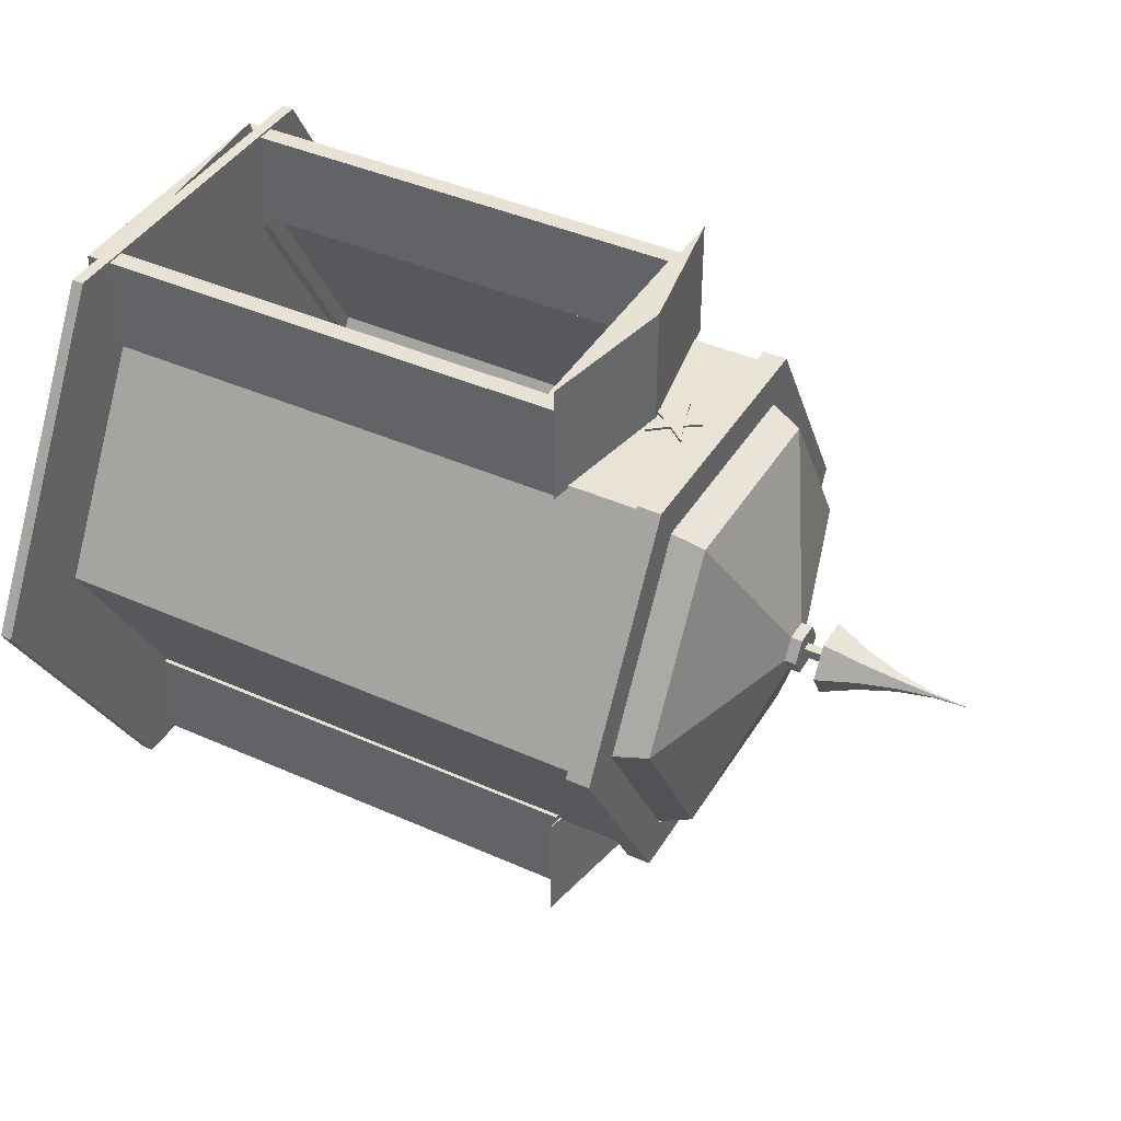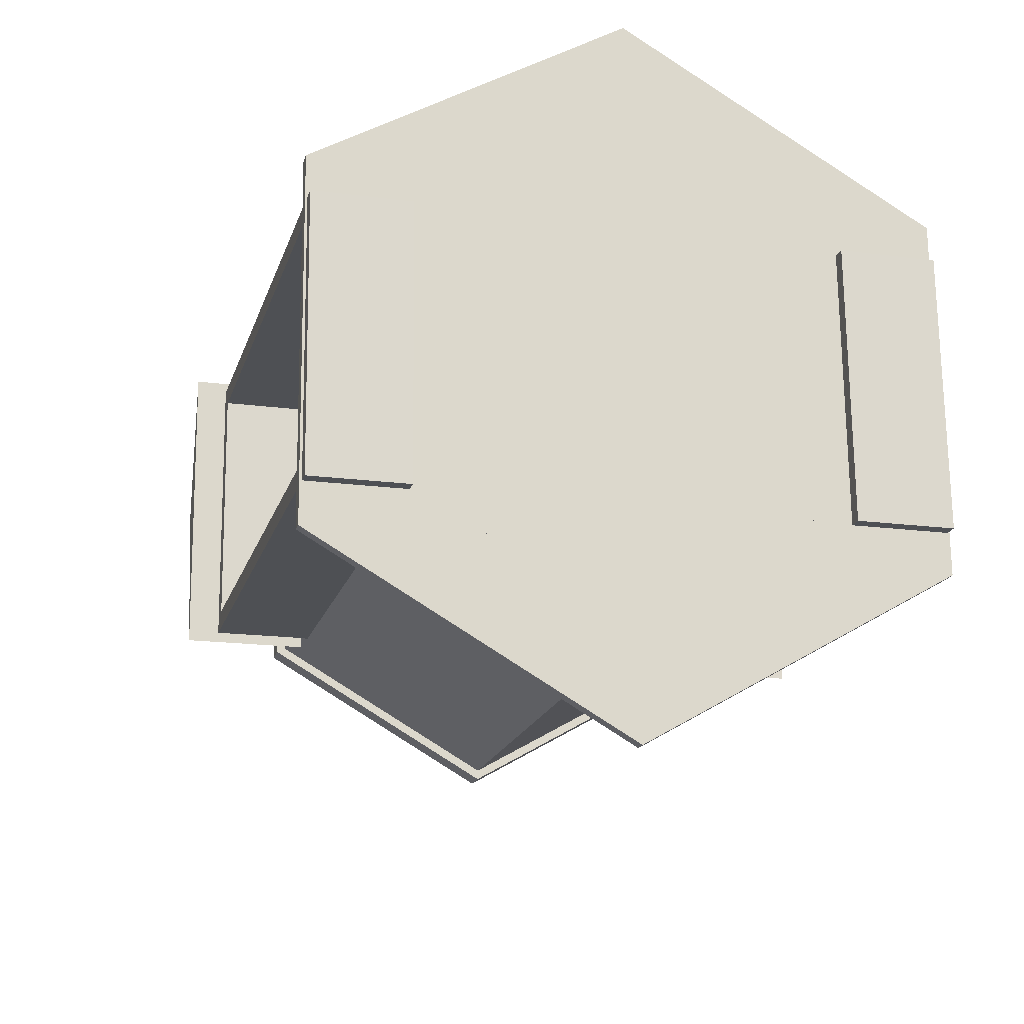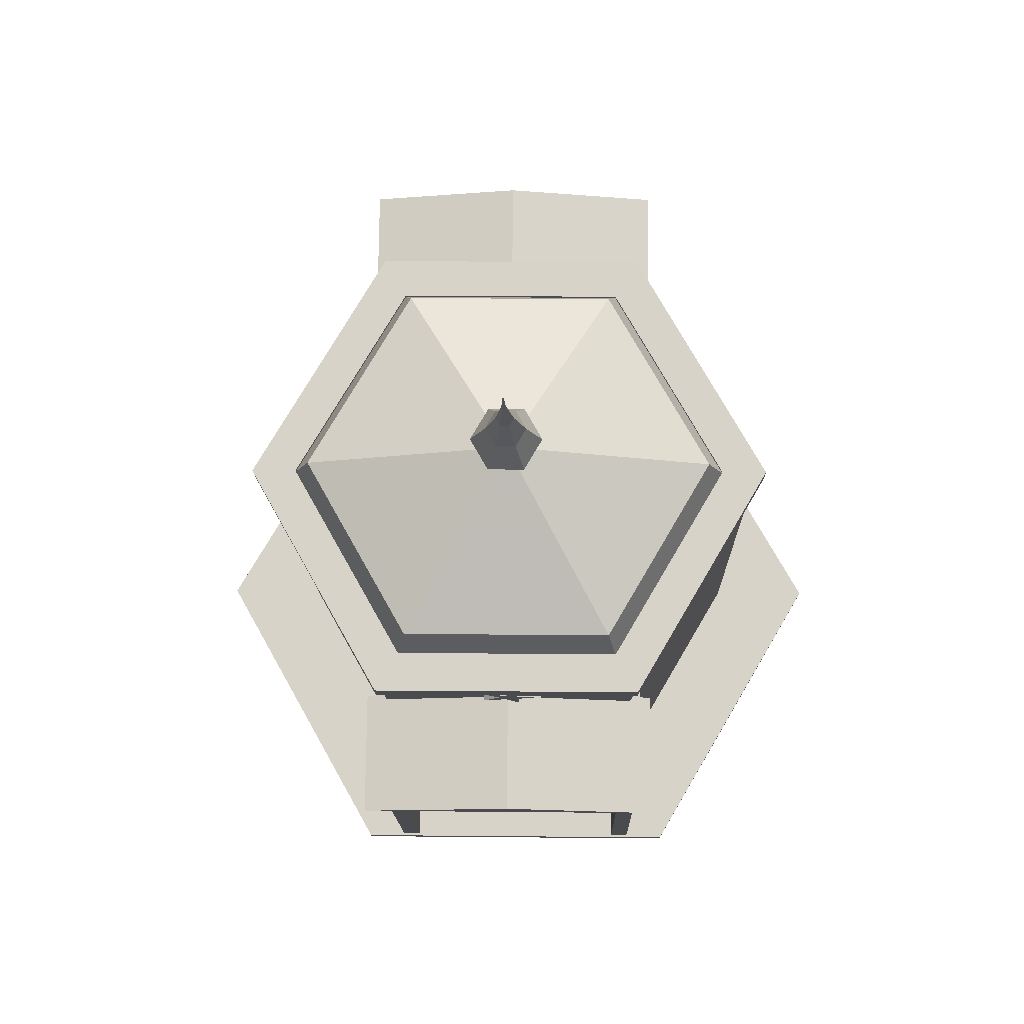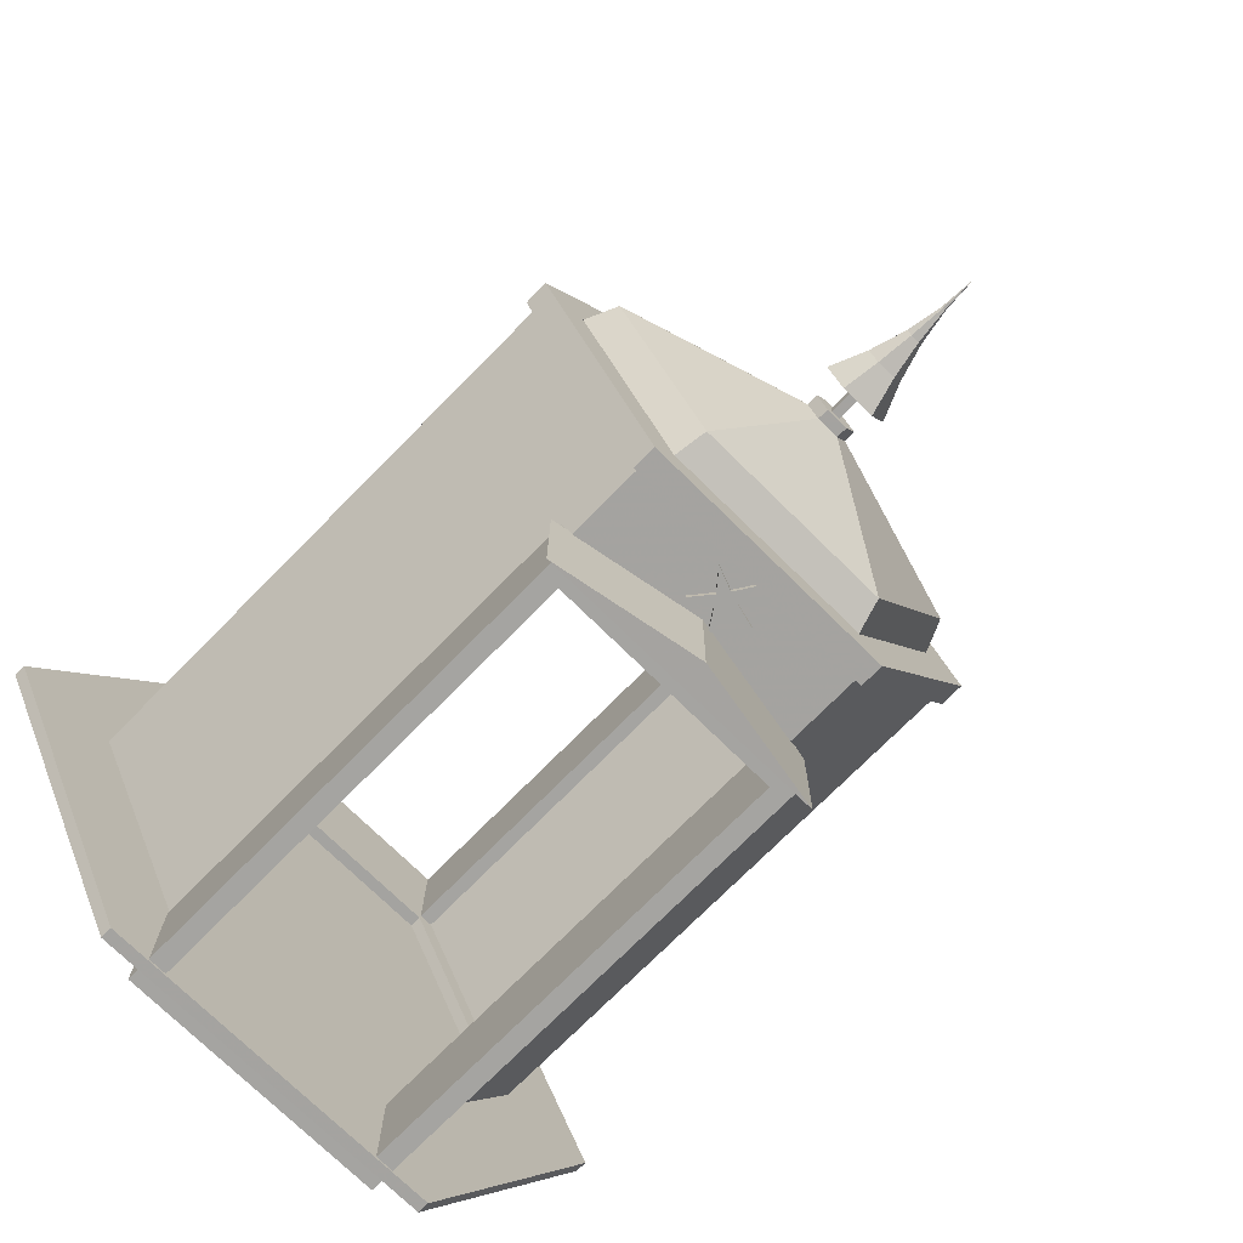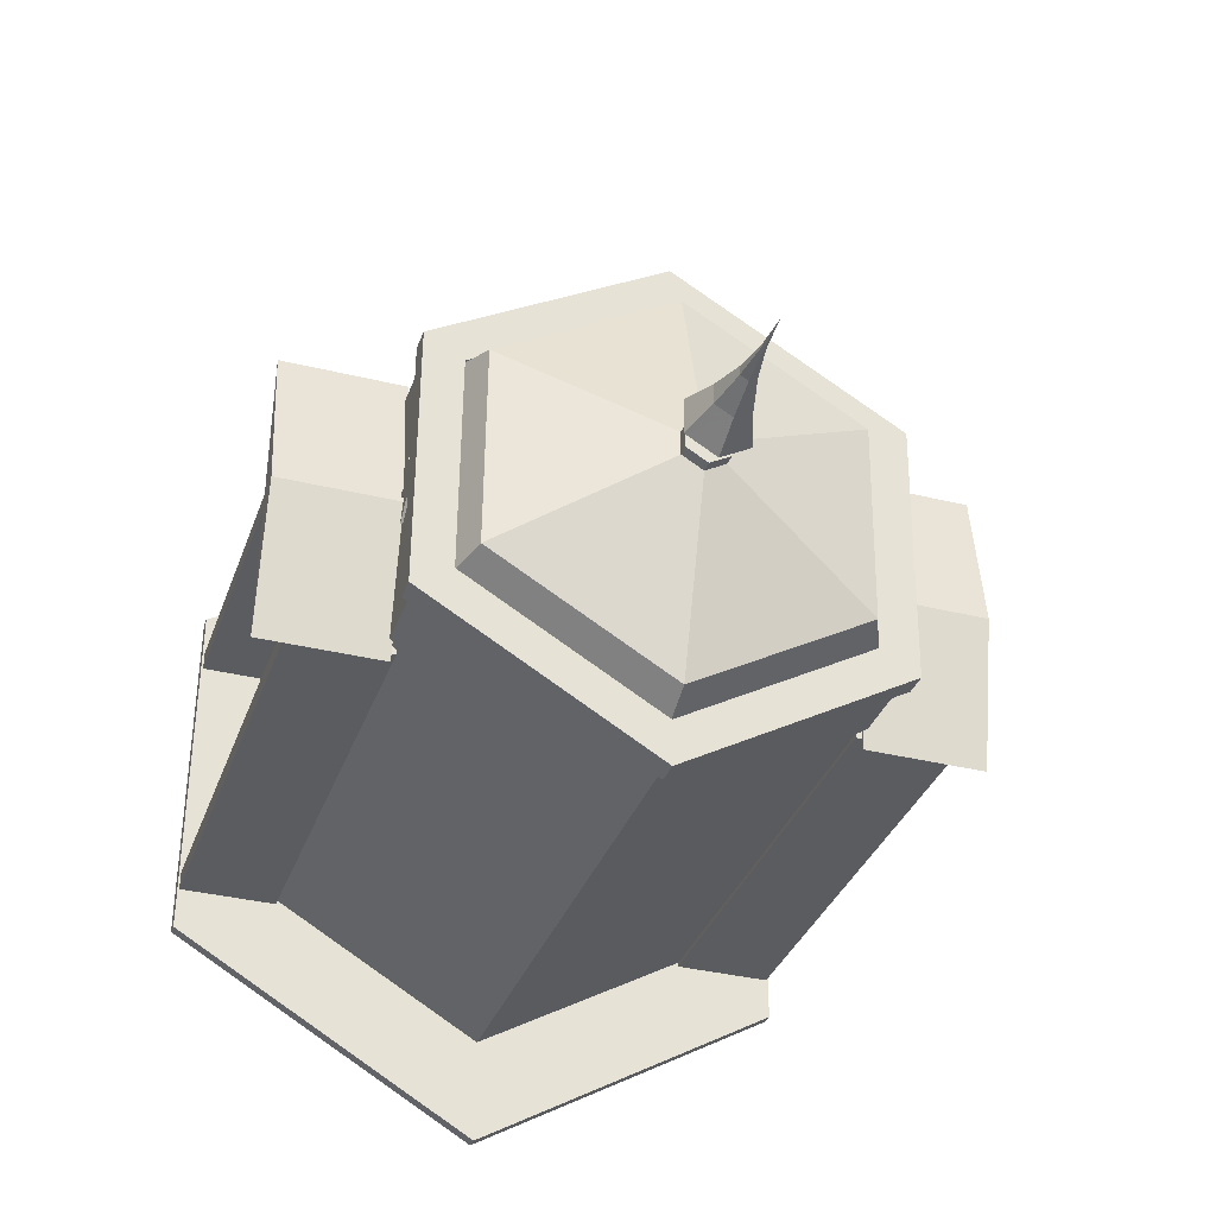
<metadata>
{"format":"obj","ext":"obj","renderer":"f3d","projection":"perspective","resolution":1024,"background":"white","views":[{"elev":41.6,"azim":-151.4,"up":"+Y"},{"elev":-19.1,"azim":74.4,"up":"+Z"},{"elev":-13.9,"azim":-89.0,"up":"+Y"},{"elev":-72.5,"azim":-134.6,"up":"+Y"},{"elev":-33.5,"azim":-108.3,"up":"+Z"}]}
</metadata>
<code>
v 0.4957 0.0004375 -0.2895
v 0.4944 -0.2519 -0.1476
v -0.05469 -0.2494 -0.148
v -0.05344 0.00292 -0.2899
v 0.4942 -0.2548 0.1424
v 0.4952 -0.005311 0.2893
v -0.05393 -0.002828 0.2888
v -0.05494 -0.2523 0.1419
v 0.4964 0.247 0.1473
v -0.05267 0.2495 0.1469
v 0.4967 0.2499 -0.1426
v -0.05243 0.2524 -0.143
v -0.1645 -0.2489 -0.1481
v -0.1633 0.003416 -0.29
v -0.1648 -0.2518 0.1418
v -0.1637 -0.002332 0.2887
v -0.1625 0.25 0.1468
v -0.1622 0.2529 -0.1431
v 0.4937 -0.3567 0.2
v 0.4803 -0.3526 -0.2072
v 0.494 -0.3527 -0.2072
v 0.4799 -0.3567 0.2
v 0.4807 -0.2332 -0.1365
v 0.4805 -0.2357 0.1316
v 0.4945 -0.2333 -0.1365
v 0.4943 -0.2358 0.1317
v 0.482 0.001191 -0.407
v 0.4958 0.001129 -0.407
v 0.4819 7.742e-05 -0.2682
v 0.4956 1.537e-05 -0.2682
v 0.4834 0.3519 -0.2002
v 0.4972 0.3519 -0.2002
v 0.4828 0.231 -0.1319
v 0.4966 0.2309 -0.1319
v 0.4831 0.3479 0.2069
v 0.4968 0.3478 0.207
v 0.4826 0.2285 0.1363
v 0.4963 0.2284 0.1363
v 0.4813 -0.005939 0.4067
v 0.4951 -0.006001 0.4068
v 0.4815 -0.004826 0.268
v 0.4952 -0.004888 0.268
v -0.1593 -0.261 0.1471
v -0.1865 -0.2579 -0.1536
v -0.1591 -0.258 -0.1535
v -0.1868 -0.2609 0.147
v -0.1863 -0.2143 -0.1277
v -0.1865 -0.2169 0.1222
v -0.1589 -0.2144 -0.1277
v -0.1591 -0.217 0.1222
v -0.1852 0.003189 -0.301
v -0.1578 0.003064 -0.301
v -0.1853 0.002796 -0.2503
v -0.1578 0.002672 -0.2503
v -0.1842 0.2622 -0.1483
v -0.1567 0.2621 -0.1483
v -0.1844 0.2182 -0.1235
v -0.1569 0.2181 -0.1235
v -0.1844 0.2592 0.1523
v -0.157 0.259 0.1523
v -0.1846 0.2156 0.1264
v -0.1571 0.2154 0.1265
v -0.1857 -0.001905 0.2997
v -0.1583 -0.002029 0.2997
v -0.1857 -0.001512 0.249
v -0.1582 -0.001636 0.249
v -0.2903 0.001116 -0.0007313
v -0.2216 -0.2014 0.1135
v -0.2208 -0.001263 0.2313
v -0.2198 0.2005 0.1173
v -0.2196 0.203 -0.1149
v -0.2204 0.002864 -0.2326
v -0.2214 -0.1989 -0.1187
v -0.1706 -0.2218 0.1249
v -0.1698 -0.001814 0.2542
v -0.1687 0.22 0.1289
v -0.1684 0.2229 -0.1262
v -0.1693 0.002954 -0.2555
v -0.1704 -0.2189 -0.1302
v -0.1695 0.0005695 -0.0006353
v -0.124 0.2432 -0.00811
v -0.1455 0.2434 -0.0257
v -0.1455 0.2489 -0.02564
v -0.1239 0.2486 -0.008055
v -0.1354 0.2431 0.0001831
v -0.1354 0.2486 0.0002376
v -0.1588 0.2431 0.0152
v -0.1588 0.2485 0.01525
v -0.1311 0.243 0.01363
v -0.131 0.2485 0.01368
v -0.124 0.2427 0.04054
v -0.124 0.2482 0.04059
v -0.1169 0.2429 0.01364
v -0.1169 0.2484 0.01369
v -0.08917 0.2428 0.01525
v -0.08915 0.2483 0.01531
v -0.1125 0.243 0.0002015
v -0.1125 0.2485 0.000256
v -0.1024 0.2432 -0.02566
v -0.1024 0.2487 -0.02561
v -0.1454 0.2544 -0.02559
v -0.1239 0.2541 -0.008001
v -0.1354 0.2541 0.0002922
v -0.1588 0.254 0.01531
v -0.131 0.2539 0.01374
v -0.124 0.2537 0.04065
v -0.1169 0.2539 0.01375
v -0.08913 0.2538 0.01536
v -0.1125 0.254 0.0003106
v -0.1024 0.2542 -0.02555
v -0.2678 0.001284 -0.02789
v -0.2679 -0.02235 -0.01451
v -0.2954 -0.02223 -0.01453
v -0.2953 0.001408 -0.02791
v -0.2679 -0.02262 0.01262
v -0.2954 -0.0225 0.01259
v -0.2679 0.0007438 0.02647
v -0.2953 0.000868 0.02644
v -0.2677 0.02438 0.01308
v -0.2952 0.0245 0.01306
v -0.2677 0.02465 -0.01404
v -0.2952 0.02477 -0.01406
v -0.2898 -0.004323 -0.006276
v -0.2898 -0.004432 0.004706
v -0.3447 -0.004184 0.004662
v -0.3447 -0.004074 -0.006319
v -0.2898 0.00655 0.004815
v -0.3447 0.006798 0.004771
v -0.2898 0.006659 -0.006167
v -0.3447 0.006907 -0.00621
v -0.3227 0.001663 -0.04111
v -0.3229 -0.03346 -0.02126
v -0.364 -0.0182 -0.01241
v -0.3639 0.001675 -0.02363
v -0.3229 -0.03386 0.01905
v -0.364 -0.01843 0.01043
v -0.3228 0.0008612 0.0396
v -0.3639 0.001221 0.02205
v -0.3226 0.03598 0.01974
v -0.3638 0.0211 0.01083
v -0.3226 0.03638 -0.02056
v -0.3638 0.02133 -0.01201
v -0.4051 -0.007209 -0.006056
v -0.4051 0.001736 -0.01109
v -0.4051 -0.007312 0.004234
v -0.4051 0.001532 0.009446
v -0.4051 0.01048 0.004411
v -0.4051 0.01058 -0.005879
v -0.4463 -0.0004779 -0.002212
v -0.4463 0.001847 -0.003528
v -0.4463 -0.0005044 0.0004563
v -0.4463 0.001794 0.001819
v -0.4463 0.004119 0.0005022
v -0.4463 0.004146 -0.002166
v -0.4875 0.002007 -0.000888
v -0.06672 0.2432 -0.1546
v 0.5125 0.3491 -0.153
v 0.5118 0.2393 -0.1542
v -0.06598 0.353 -0.1534
v 0.4912 0.349 -0.1316
v -0.04464 0.3526 -0.1321
v 0.4904 0.2392 -0.1328
v -0.04538 0.2428 -0.1332
v 0.5115 0.2359 0.1588
v 0.4902 0.2363 0.1374
v -0.06624 0.3496 0.1595
v -0.06698 0.2398 0.1583
v 0.5123 0.3457 0.1599
v -0.04487 0.3497 0.1382
v 0.4909 0.3461 0.1386
v -0.04561 0.2399 0.137
v -0.06938 -0.3465 -0.1606
v 0.5099 -0.2406 -0.1589
v 0.5091 -0.3504 -0.1601
v -0.06864 -0.2367 -0.1594
v 0.4885 -0.2407 -0.1376
v -0.04731 -0.2371 -0.138
v 0.4878 -0.3505 -0.1388
v -0.04804 -0.3469 -0.1392
v 0.5089 -0.3538 0.1528
v 0.4875 -0.3534 0.1314
v -0.0689 -0.2401 0.1536
v -0.06964 -0.3499 0.1524
v 0.5096 -0.244 0.154
v -0.04753 -0.24 0.1322
v 0.4883 -0.2436 0.1326
v -0.04827 -0.3498 0.131
v -0.1262 -0.2565 -0.01307
v -0.1477 -0.2562 -0.03066
v -0.1477 -0.2508 -0.03061
v -0.1262 -0.251 -0.01302
v -0.1377 -0.2565 -0.004782
v -0.1377 -0.251 -0.004727
v -0.161 -0.2566 0.01023
v -0.161 -0.2511 0.01029
v -0.1333 -0.2567 0.008662
v -0.1333 -0.2512 0.008717
v -0.1263 -0.257 0.03557
v -0.1262 -0.2515 0.03563
v -0.1192 -0.2567 0.008674
v -0.1191 -0.2512 0.008728
v -0.09142 -0.2569 0.01029
v -0.0914 -0.2514 0.01034
v -0.1147 -0.2566 -0.004763
v -0.1147 -0.2511 -0.004709
v -0.1047 -0.2564 -0.03063
v -0.1047 -0.2509 -0.03057
v -0.1477 -0.2453 -0.03055
v -0.1262 -0.2455 -0.01297
v -0.1377 -0.2456 -0.004673
v -0.161 -0.2456 0.01034
v -0.1333 -0.2457 0.008772
v -0.1262 -0.246 0.03568
v -0.1191 -0.2458 0.008783
v -0.09138 -0.2459 0.0104
v -0.1147 -0.2456 -0.004654
v -0.1046 -0.2454 -0.03052
v -0.07031 0.2493 -0.1663
v -0.1019 0.2478 0.00185
v -0.101 0.385 0.00328
v -0.06944 0.3866 -0.1649
v -0.07134 0.2458 0.1702
v -0.07047 0.3831 0.1716
v -0.06758 -0.2476 0.1653
v -0.0986 -0.2457 -0.002894
v -0.09924 -0.383 -0.004327
v -0.06822 -0.3849 0.1639
v -0.06754 -0.2441 -0.1712
v -0.06817 -0.3814 -0.1726
v -0.06758 -0.2476 0.1653
v -0.0986 -0.2457 -0.002894
v -0.06754 -0.2441 -0.1712
v -0.07031 0.2493 -0.1663
v -0.1019 0.2478 0.00185
v -0.07134 0.2458 0.1702
v 0.5091 -0.3504 -0.1601
v 0.5089 -0.3538 0.1528
v 0.5099 -0.2406 -0.1589
v 0.5096 -0.244 0.154
v 0.4883 -0.2436 0.1326
v 0.5118 0.2393 -0.1542
v 0.5115 0.2359 0.1588
v 0.5125 0.3491 -0.153
v 0.5123 0.3457 0.1599
v 0.4912 0.349 -0.1316
v 0.4956 1.538e-05 -0.2682
v 0.4966 0.2309 -0.1319
v 0.4945 -0.2333 -0.1365
v 0.4943 -0.2358 0.1317
v 0.4963 0.2284 0.1363
v 0.4952 -0.004888 0.268
v 0.4972 0.3519 -0.2002
v 0.4958 0.001129 -0.407
v 0.4968 0.3478 0.207
v 0.4951 -0.006001 0.4068
v 0.4937 -0.3567 0.2
v 0.494 -0.3527 -0.2072
f 1 2 3
f 1 3 4
f 5 6 7
f 5 7 8
f 6 9 10
f 6 10 7
f 11 1 4
f 11 4 12
f 4 3 13
f 4 13 14
f 3 8 15
f 3 15 13
f 8 7 16
f 8 16 15
f 7 10 17
f 7 17 16
f 10 12 18
f 10 18 17
f 12 4 14
f 12 14 18
f 2 1 3
f 4 1 3
f 7 5 6
f 8 5 7
f 10 6 9
f 7 6 10
f 4 11 1
f 12 11 4
f 13 4 3
f 14 4 13
f 15 3 8
f 13 3 15
f 16 8 7
f 15 8 16
f 17 7 10
f 16 7 17
f 18 10 12
f 17 10 18
f 14 12 4
f 18 12 14
f 19 20 21
f 19 22 20
f 22 23 20
f 22 24 23
f 24 25 23
f 24 26 25
f 21 27 28
f 21 20 27
f 20 29 27
f 20 23 29
f 23 30 29
f 23 25 30
f 28 31 32
f 28 27 31
f 27 33 31
f 27 29 33
f 29 34 33
f 29 30 34
f 32 35 36
f 32 31 35
f 31 37 35
f 31 33 37
f 33 38 37
f 33 34 38
f 36 39 40
f 36 35 39
f 35 41 39
f 35 37 41
f 37 42 41
f 37 38 42
f 40 22 19
f 40 39 22
f 39 24 22
f 39 41 24
f 41 26 24
f 41 42 26
f 43 44 45
f 43 46 44
f 46 47 44
f 46 48 47
f 48 49 47
f 48 50 49
f 50 45 49
f 50 43 45
f 45 51 52
f 45 44 51
f 44 53 51
f 44 47 53
f 47 54 53
f 47 49 54
f 49 52 54
f 49 45 52
f 52 55 56
f 52 51 55
f 51 57 55
f 51 53 57
f 53 58 57
f 53 54 58
f 54 56 58
f 54 52 56
f 56 59 60
f 56 55 59
f 55 61 59
f 55 57 61
f 57 62 61
f 57 58 62
f 58 60 62
f 58 56 60
f 60 63 64
f 60 59 63
f 59 65 63
f 59 61 65
f 61 66 65
f 61 62 66
f 62 64 66
f 62 60 64
f 64 46 43
f 64 63 46
f 63 48 46
f 63 65 48
f 65 50 48
f 65 66 50
f 66 43 50
f 66 64 43
f 67 68 69
f 67 69 70
f 67 70 71
f 67 71 72
f 67 72 73
f 67 73 68
f 68 74 75
f 68 75 69
f 69 75 76
f 69 76 70
f 70 76 77
f 70 77 71
f 71 77 78
f 71 78 72
f 72 78 79
f 72 79 73
f 73 79 74
f 73 74 68
f 80 75 74
f 80 76 75
f 80 77 76
f 80 78 77
f 80 79 78
f 80 74 79
f 81 82 83
f 81 83 84
f 82 85 86
f 82 86 83
f 85 87 88
f 85 88 86
f 87 89 90
f 87 90 88
f 89 91 92
f 89 92 90
f 91 93 94
f 91 94 92
f 93 95 96
f 93 96 94
f 95 97 98
f 95 98 96
f 97 99 100
f 97 100 98
f 99 81 84
f 99 84 100
f 84 83 101
f 84 101 102
f 83 86 103
f 83 103 101
f 86 88 104
f 86 104 103
f 88 90 105
f 88 105 104
f 90 92 106
f 90 106 105
f 92 94 107
f 92 107 106
f 94 96 108
f 94 108 107
f 96 98 109
f 96 109 108
f 98 100 110
f 98 110 109
f 100 84 102
f 100 102 110
f 89 93 91
f 81 85 82
f 97 81 99
f 93 97 95
f 85 89 87
f 85 93 89
f 85 97 93
f 85 81 97
f 105 106 107
f 102 101 103
f 109 110 102
f 107 108 109
f 103 104 105
f 103 105 107
f 103 107 109
f 103 109 102
f 111 112 113
f 111 113 114
f 112 115 116
f 112 116 113
f 115 117 118
f 115 118 116
f 117 119 120
f 117 120 118
f 119 121 122
f 119 122 120
f 121 111 114
f 121 114 122
f 117 121 119
f 115 121 117
f 112 121 115
f 111 121 112
f 118 120 122
f 116 118 122
f 113 116 122
f 114 113 122
f 123 124 125
f 123 125 126
f 124 127 128
f 124 128 125
f 127 129 130
f 127 130 128
f 129 123 126
f 129 126 130
f 127 123 129
f 124 123 127
f 128 130 126
f 125 128 126
f 131 132 133
f 131 133 134
f 132 135 136
f 132 136 133
f 135 137 138
f 135 138 136
f 137 139 140
f 137 140 138
f 139 141 142
f 139 142 140
f 141 131 134
f 141 134 142
f 134 133 143
f 134 143 144
f 133 136 145
f 133 145 143
f 136 138 146
f 136 146 145
f 138 140 147
f 138 147 146
f 140 142 148
f 140 148 147
f 142 134 144
f 142 144 148
f 144 143 149
f 144 149 150
f 143 145 151
f 143 151 149
f 145 146 152
f 145 152 151
f 146 147 153
f 146 153 152
f 147 148 154
f 147 154 153
f 148 144 150
f 148 150 154
f 150 149 155
f 149 151 155
f 151 152 155
f 152 153 155
f 153 154 155
f 154 150 155
f 137 141 139
f 135 141 137
f 132 141 135
f 131 141 132
f 156 157 158
f 156 159 157
f 159 160 157
f 159 161 160
f 161 162 160
f 161 163 162
f 163 158 162
f 163 156 158
f 162 164 165
f 162 158 164
f 164 166 167
f 164 168 166
f 168 169 166
f 168 170 169
f 170 171 169
f 170 165 171
f 165 167 171
f 165 164 167
f 167 159 156
f 167 166 159
f 166 161 159
f 166 169 161
f 169 163 161
f 169 171 163
f 171 156 163
f 171 167 156
f 172 173 174
f 172 175 173
f 175 176 173
f 175 177 176
f 177 178 176
f 177 179 178
f 179 174 178
f 179 172 174
f 178 180 181
f 178 174 180
f 180 182 183
f 180 184 182
f 184 185 182
f 184 186 185
f 186 187 185
f 186 181 187
f 181 183 187
f 181 180 183
f 183 175 172
f 183 182 175
f 182 177 175
f 182 185 177
f 185 179 177
f 185 187 179
f 187 172 179
f 187 183 172
f 188 189 190
f 188 190 191
f 189 192 193
f 189 193 190
f 192 194 195
f 192 195 193
f 194 196 197
f 194 197 195
f 196 198 199
f 196 199 197
f 198 200 201
f 198 201 199
f 200 202 203
f 200 203 201
f 202 204 205
f 202 205 203
f 204 206 207
f 204 207 205
f 206 188 191
f 206 191 207
f 191 190 208
f 191 208 209
f 190 193 210
f 190 210 208
f 193 195 211
f 193 211 210
f 195 197 212
f 195 212 211
f 197 199 213
f 197 213 212
f 199 201 214
f 199 214 213
f 201 203 215
f 201 215 214
f 203 205 216
f 203 216 215
f 205 207 217
f 205 217 216
f 207 191 209
f 207 209 217
f 196 200 198
f 188 192 189
f 204 188 206
f 200 204 202
f 192 196 194
f 192 200 196
f 192 204 200
f 192 188 204
f 212 213 214
f 209 208 210
f 216 217 209
f 214 215 216
f 210 211 212
f 210 212 214
f 210 214 216
f 210 216 209
f 218 219 220
f 218 220 221
f 219 222 223
f 219 223 220
f 222 218 221
f 222 221 223
f 221 220 223
f 224 225 226
f 224 226 227
f 225 228 229
f 225 229 226
f 228 224 227
f 228 227 229
f 227 226 229
f 230 231 232
f 233 234 235
f 236 237 238
f 237 239 238
f 239 240 238
f 241 242 243
f 242 244 243
f 245 243 244
f 246 247 248
f 248 247 249
f 247 250 249
f 251 249 250
f 252 253 254
f 254 253 255
f 255 253 256
f 253 257 256

</code>
